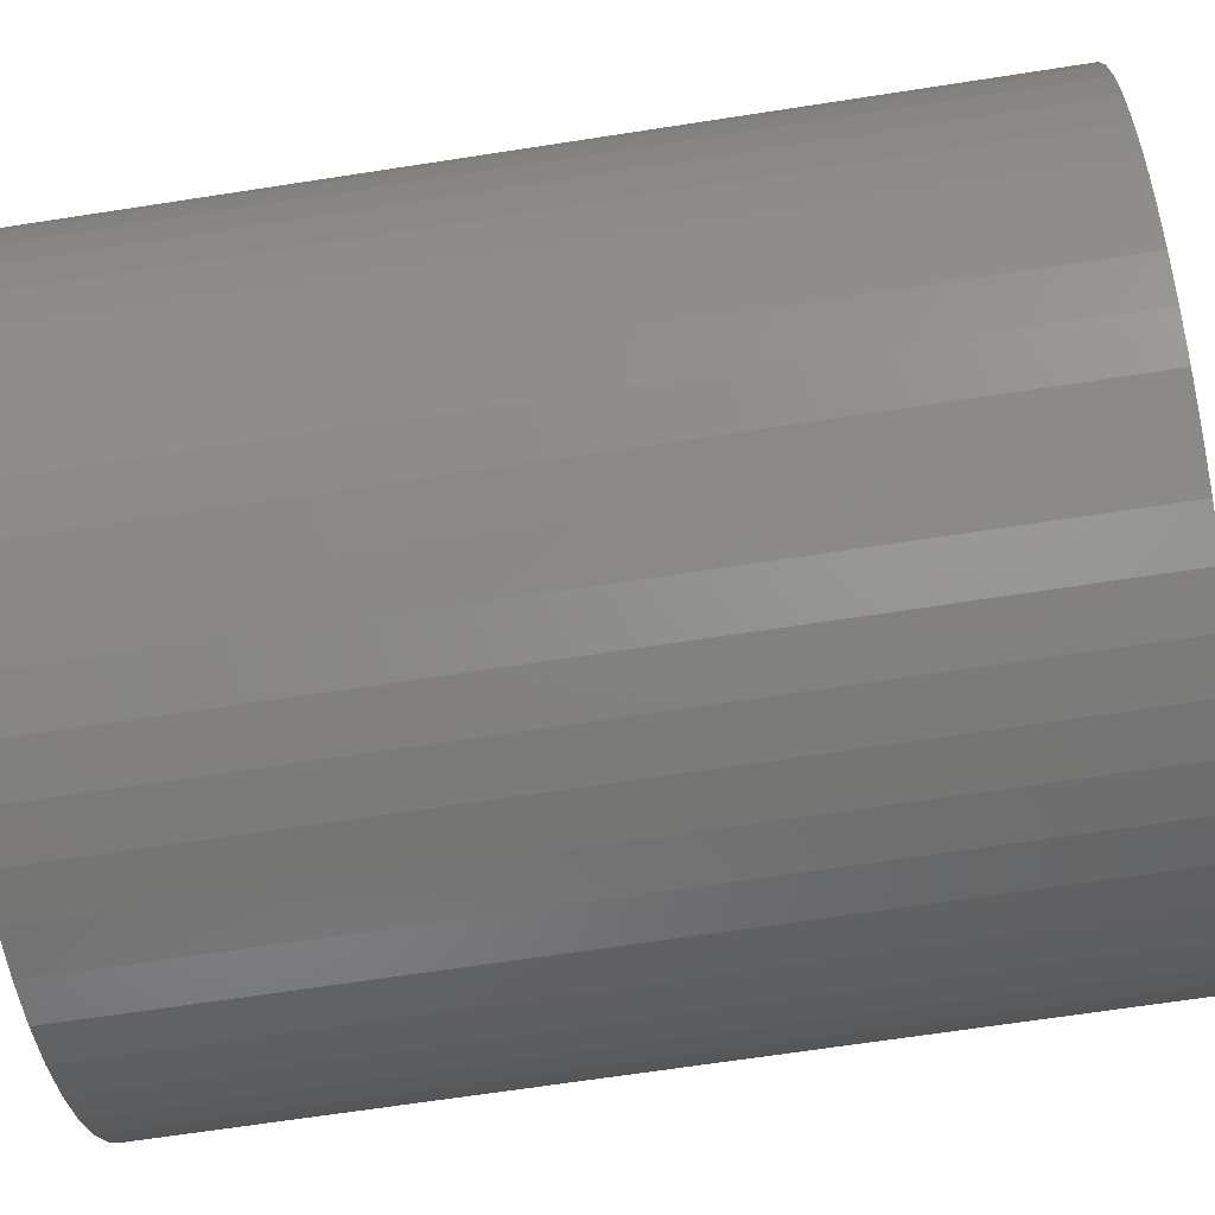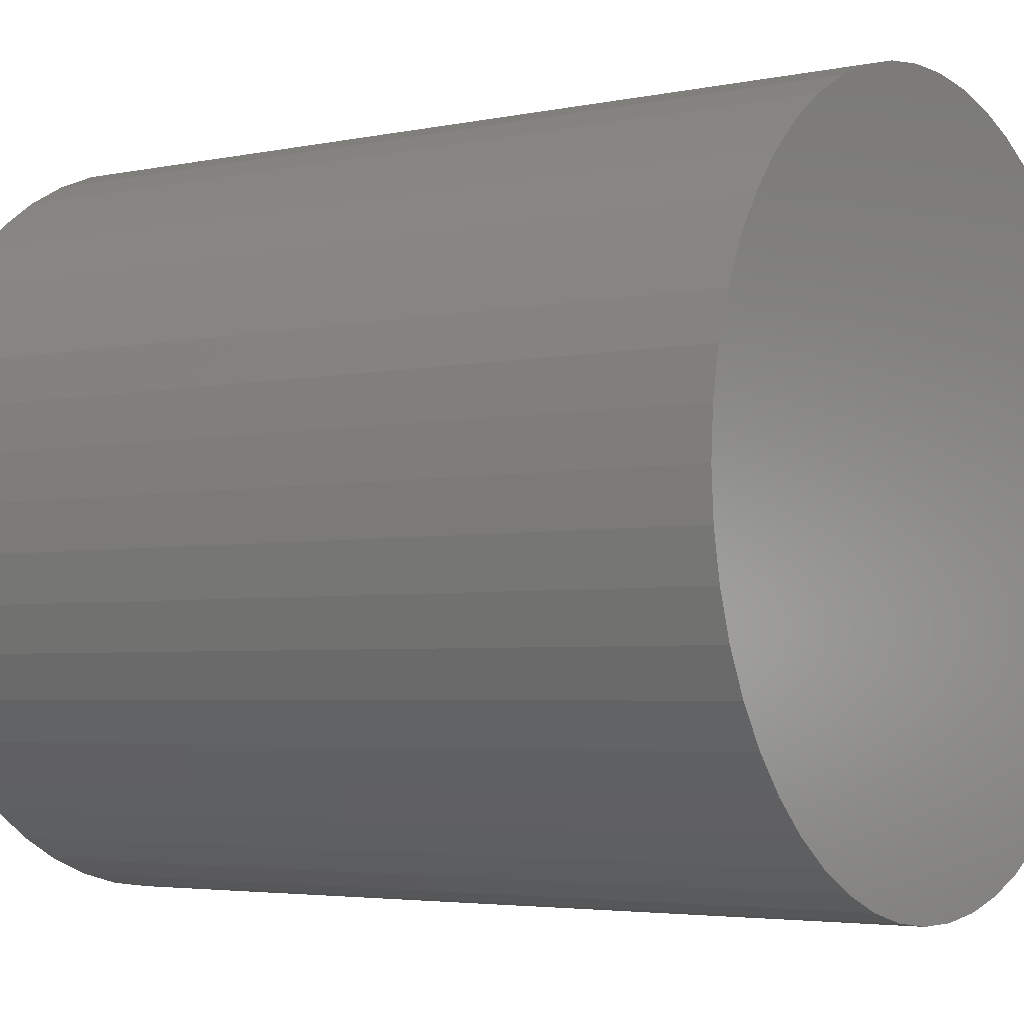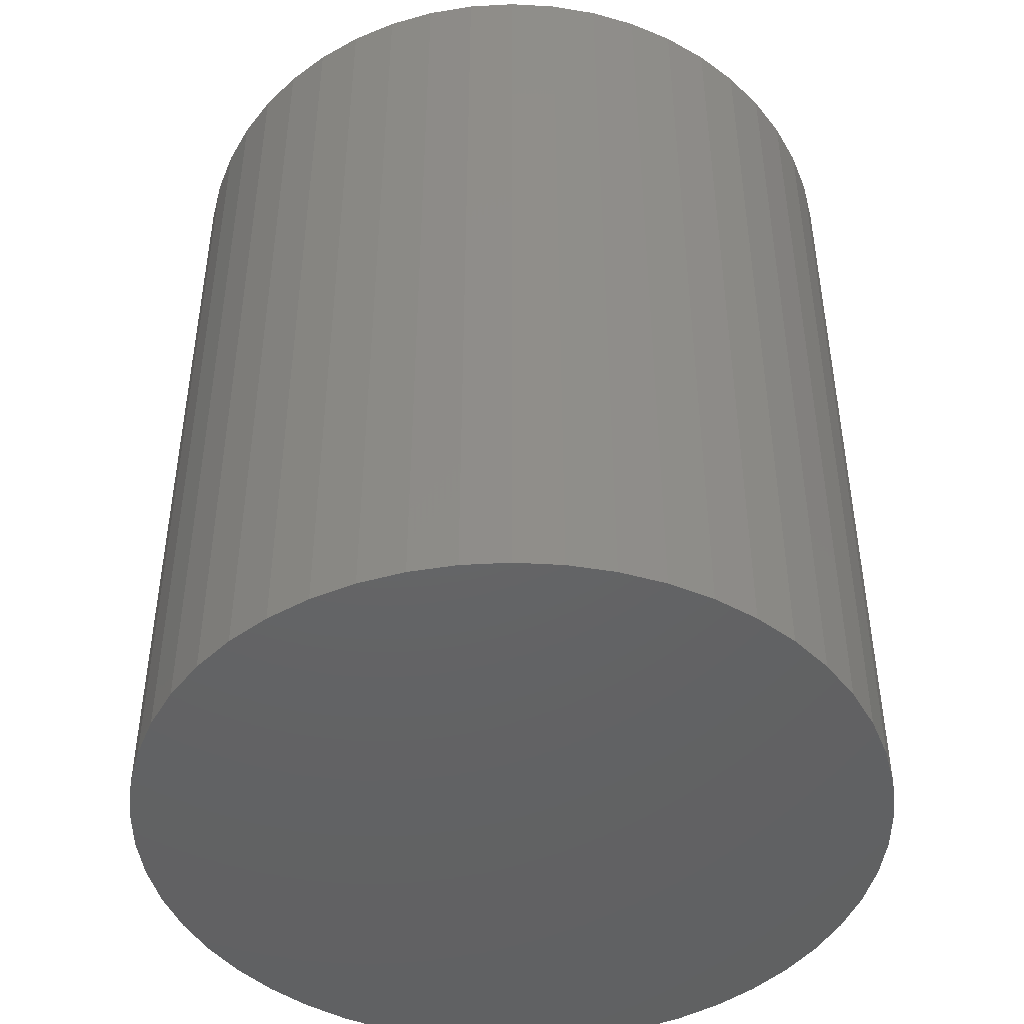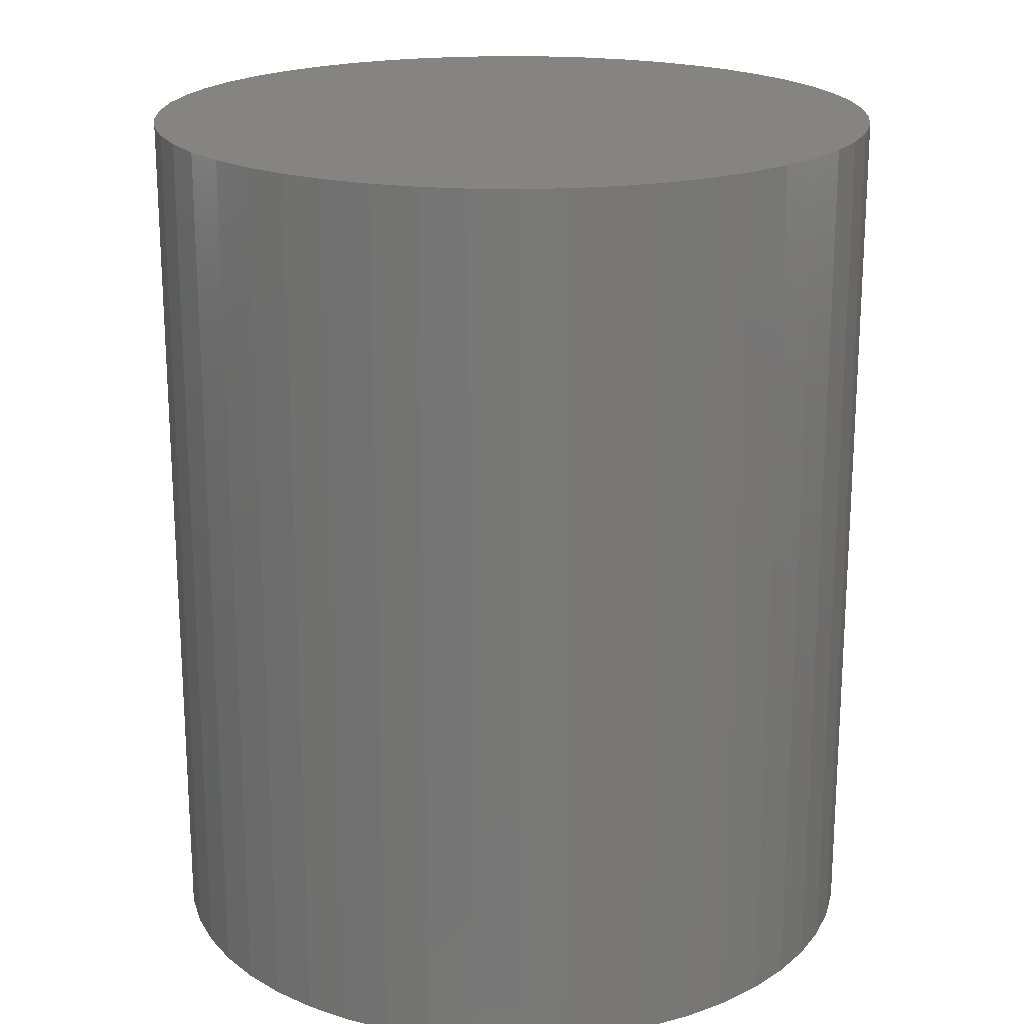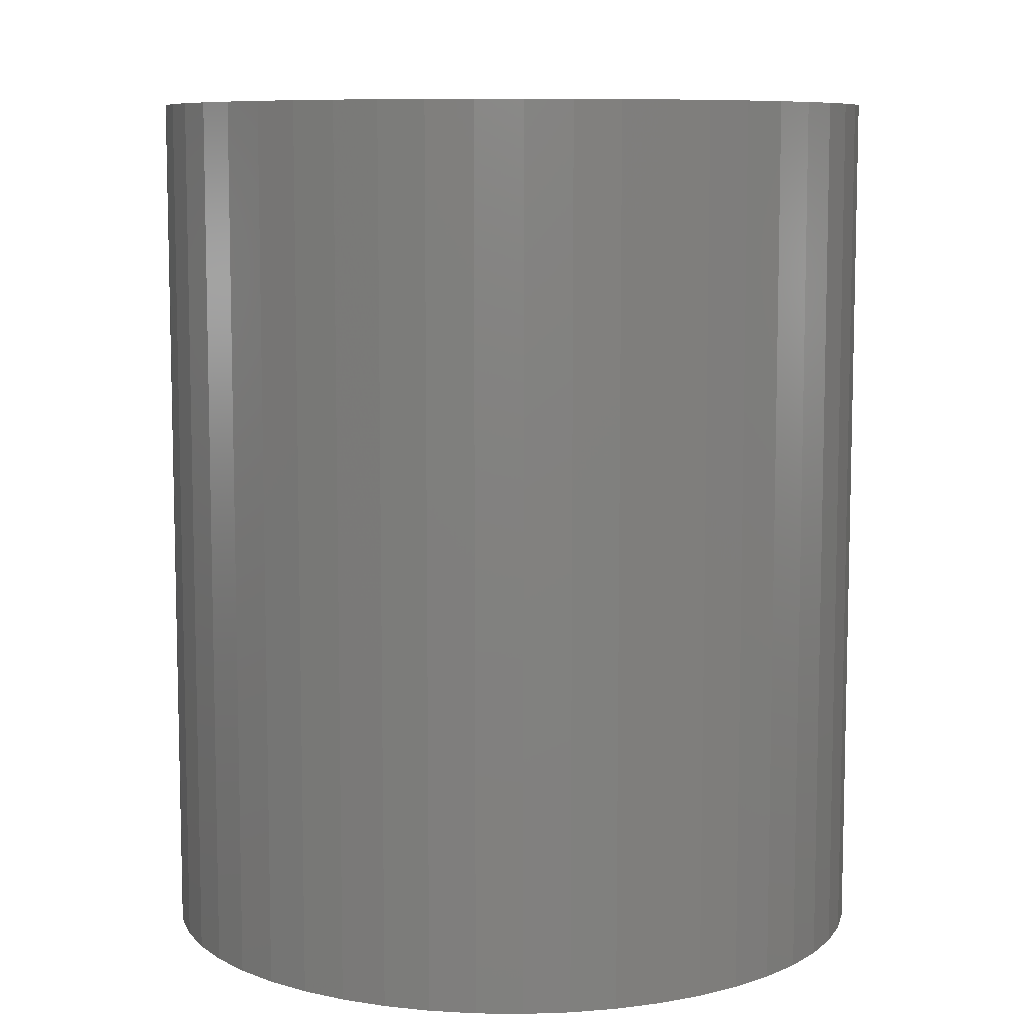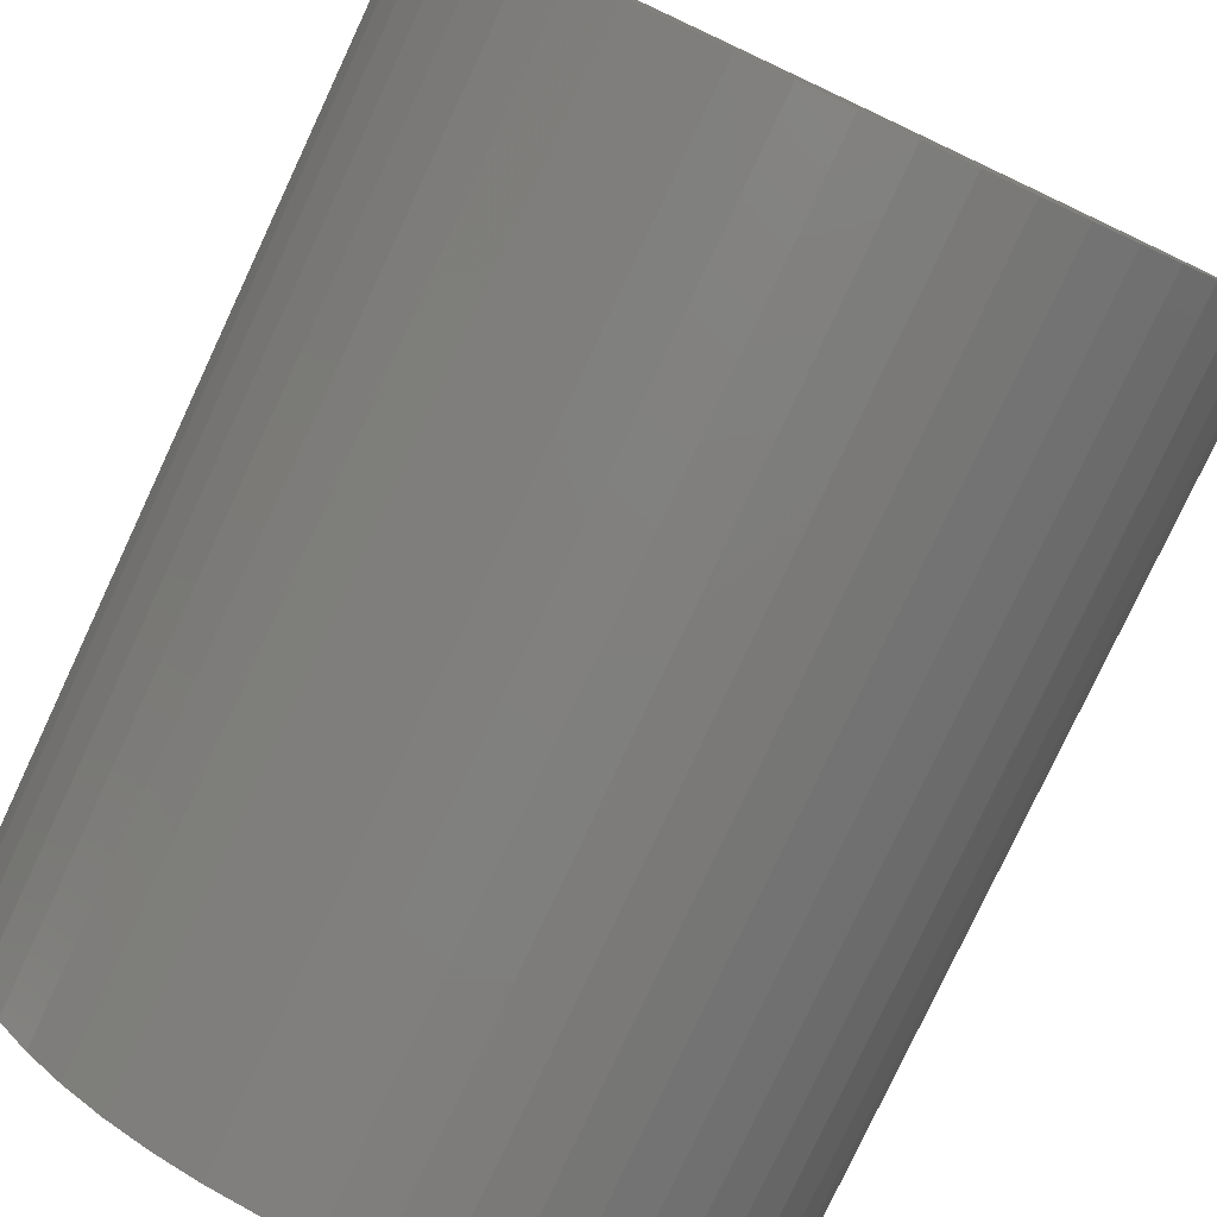
<metadata>
{"format":"stl","ext":"stl","renderer":"f3d","projection":"perspective","resolution":1024,"background":"white","views":[{"elev":-67.0,"azim":-81.2,"up":"+Y"},{"elev":-3.8,"azim":-55.0,"up":"+Y"},{"elev":-45.7,"azim":18.0,"up":"+Z"},{"elev":19.9,"azim":-141.5,"up":"+Z"},{"elev":8.5,"azim":117.1,"up":"+Z"},{"elev":-79.1,"azim":154.9,"up":"+Y"}]}
</metadata>
<code>
# stl→obj: 100 verts, 196 faces
v 21.35 0 25.5
v 21.18 2.676 -25.5
v 21.18 2.676 25.5
v 21.35 0 -25.5
v 20.68 5.31 -25.5
v 20.68 5.31 25.5
v -21.35 0 -25.5
v -21.18 2.676 25.5
v -21.18 2.676 -25.5
v -21.35 0 25.5
v 1.341 21.31 -25.5
v -1.341 21.31 25.5
v 1.341 21.31 25.5
v -1.341 21.31 -25.5
v 21.18 -2.676 -25.5
v 20.68 -5.31 -25.5
v 19.85 -7.859 -25.5
v 19.85 7.859 -25.5
v 18.71 -10.29 -25.5
v 18.71 10.29 -25.5
v 17.27 -12.55 -25.5
v 17.27 12.55 -25.5
v 15.56 -14.62 -25.5
v 15.56 14.62 -25.5
v 13.61 -16.45 -25.5
v 13.61 16.45 -25.5
v 11.44 -18.03 -25.5
v 11.44 18.03 -25.5
v 9.09 -19.32 -25.5
v 9.09 19.32 -25.5
v 6.598 -20.31 -25.5
v 6.598 20.31 -25.5
v 4.001 -20.97 -25.5
v 4.001 20.97 -25.5
v 1.341 -21.31 -25.5
v -1.341 -21.31 -25.5
v -4.001 -20.97 -25.5
v -4.001 20.97 -25.5
v -6.598 -20.31 -25.5
v -6.598 20.31 -25.5
v -9.09 -19.32 -25.5
v -9.09 19.32 -25.5
v -11.44 -18.03 -25.5
v -11.44 18.03 -25.5
v -13.61 -16.45 -25.5
v -13.61 16.45 -25.5
v -15.56 -14.62 -25.5
v -15.56 14.62 -25.5
v -17.27 -12.55 -25.5
v -17.27 12.55 -25.5
v -18.71 -10.29 -25.5
v -18.71 10.29 -25.5
v -19.85 -7.859 -25.5
v -19.85 7.859 -25.5
v -20.68 -5.31 -25.5
v -20.68 5.31 -25.5
v -21.18 -2.676 -25.5
v 13.61 16.45 25.5
v 15.56 14.62 25.5
v -15.56 14.62 25.5
v -13.61 16.45 25.5
v 21.18 -2.676 25.5
v 20.68 -5.31 25.5
v 19.85 7.859 25.5
v 19.85 -7.859 25.5
v 18.71 10.29 25.5
v 18.71 -10.29 25.5
v 17.27 12.55 25.5
v 17.27 -12.55 25.5
v 15.56 -14.62 25.5
v 13.61 -16.45 25.5
v 11.44 18.03 25.5
v 11.44 -18.03 25.5
v 9.09 19.32 25.5
v 9.09 -19.32 25.5
v 6.598 20.31 25.5
v 6.598 -20.31 25.5
v 4.001 20.97 25.5
v 4.001 -20.97 25.5
v 1.341 -21.31 25.5
v -1.341 -21.31 25.5
v -4.001 20.97 25.5
v -4.001 -20.97 25.5
v -6.598 20.31 25.5
v -6.598 -20.31 25.5
v -9.09 19.32 25.5
v -9.09 -19.32 25.5
v -11.44 18.03 25.5
v -11.44 -18.03 25.5
v -13.61 -16.45 25.5
v -15.56 -14.62 25.5
v -17.27 12.55 25.5
v -17.27 -12.55 25.5
v -18.71 10.29 25.5
v -18.71 -10.29 25.5
v -19.85 7.859 25.5
v -19.85 -7.859 25.5
v -20.68 5.31 25.5
v -20.68 -5.31 25.5
v -21.18 -2.676 25.5
f 1 2 3
f 2 1 4
f 3 5 6
f 5 3 2
f 7 8 9
f 8 7 10
f 11 12 13
f 12 11 14
f 15 2 4
f 16 2 15
f 16 5 2
f 17 5 16
f 17 18 5
f 19 18 17
f 19 20 18
f 21 20 19
f 21 22 20
f 23 22 21
f 23 24 22
f 25 24 23
f 25 26 24
f 27 26 25
f 27 28 26
f 29 28 27
f 29 30 28
f 31 30 29
f 31 32 30
f 33 32 31
f 33 34 32
f 35 34 33
f 35 11 34
f 36 11 35
f 36 14 11
f 37 14 36
f 37 38 14
f 39 38 37
f 39 40 38
f 41 40 39
f 41 42 40
f 43 42 41
f 43 44 42
f 45 44 43
f 45 46 44
f 47 46 45
f 47 48 46
f 49 48 47
f 49 50 48
f 51 50 49
f 51 52 50
f 53 52 51
f 53 54 52
f 55 54 53
f 55 56 54
f 57 56 55
f 57 9 56
f 9 57 7
f 24 58 59
f 58 24 26
f 46 60 61
f 60 46 48
f 3 62 1
f 6 62 3
f 6 63 62
f 64 63 6
f 64 65 63
f 66 65 64
f 66 67 65
f 68 67 66
f 68 69 67
f 59 69 68
f 59 70 69
f 58 70 59
f 58 71 70
f 72 71 58
f 72 73 71
f 74 73 72
f 74 75 73
f 76 75 74
f 76 77 75
f 78 77 76
f 78 79 77
f 13 79 78
f 13 80 79
f 12 80 13
f 12 81 80
f 82 81 12
f 82 83 81
f 84 83 82
f 84 85 83
f 86 85 84
f 86 87 85
f 88 87 86
f 88 89 87
f 61 89 88
f 61 90 89
f 60 90 61
f 60 91 90
f 92 91 60
f 92 93 91
f 94 93 92
f 94 95 93
f 96 95 94
f 96 97 95
f 98 97 96
f 98 99 97
f 8 99 98
f 8 100 99
f 100 8 10
f 40 86 84
f 86 40 42
f 69 19 67
f 19 69 21
f 64 20 66
f 20 64 18
f 30 76 74
f 76 30 32
f 28 74 72
f 74 28 30
f 54 94 52
f 94 54 96
f 38 84 82
f 84 38 40
f 51 97 53
f 97 51 95
f 35 79 80
f 79 35 33
f 31 75 77
f 75 31 29
f 66 22 68
f 22 66 20
f 32 78 76
f 78 32 34
f 26 72 58
f 72 26 28
f 50 60 48
f 60 50 92
f 56 96 54
f 96 56 98
f 42 88 86
f 88 42 44
f 14 82 12
f 82 14 38
f 62 4 1
f 4 62 15
f 29 73 75
f 73 29 27
f 63 15 62
f 15 63 16
f 53 99 55
f 99 53 97
f 57 10 7
f 10 57 100
f 36 80 81
f 80 36 35
f 6 18 64
f 18 6 5
f 68 24 59
f 24 68 22
f 34 13 78
f 13 34 11
f 52 92 50
f 92 52 94
f 9 98 56
f 98 9 8
f 44 61 88
f 61 44 46
f 70 21 69
f 21 70 23
f 67 17 65
f 17 67 19
f 41 85 87
f 85 41 39
f 47 93 49
f 93 47 91
f 49 95 51
f 95 49 93
f 33 77 79
f 77 33 31
f 25 70 71
f 70 25 23
f 27 71 73
f 71 27 25
f 65 16 63
f 16 65 17
f 37 81 83
f 81 37 36
f 47 90 91
f 90 47 45
f 55 100 57
f 100 55 99
f 45 89 90
f 89 45 43
f 39 83 85
f 83 39 37
f 43 87 89
f 87 43 41

</code>
